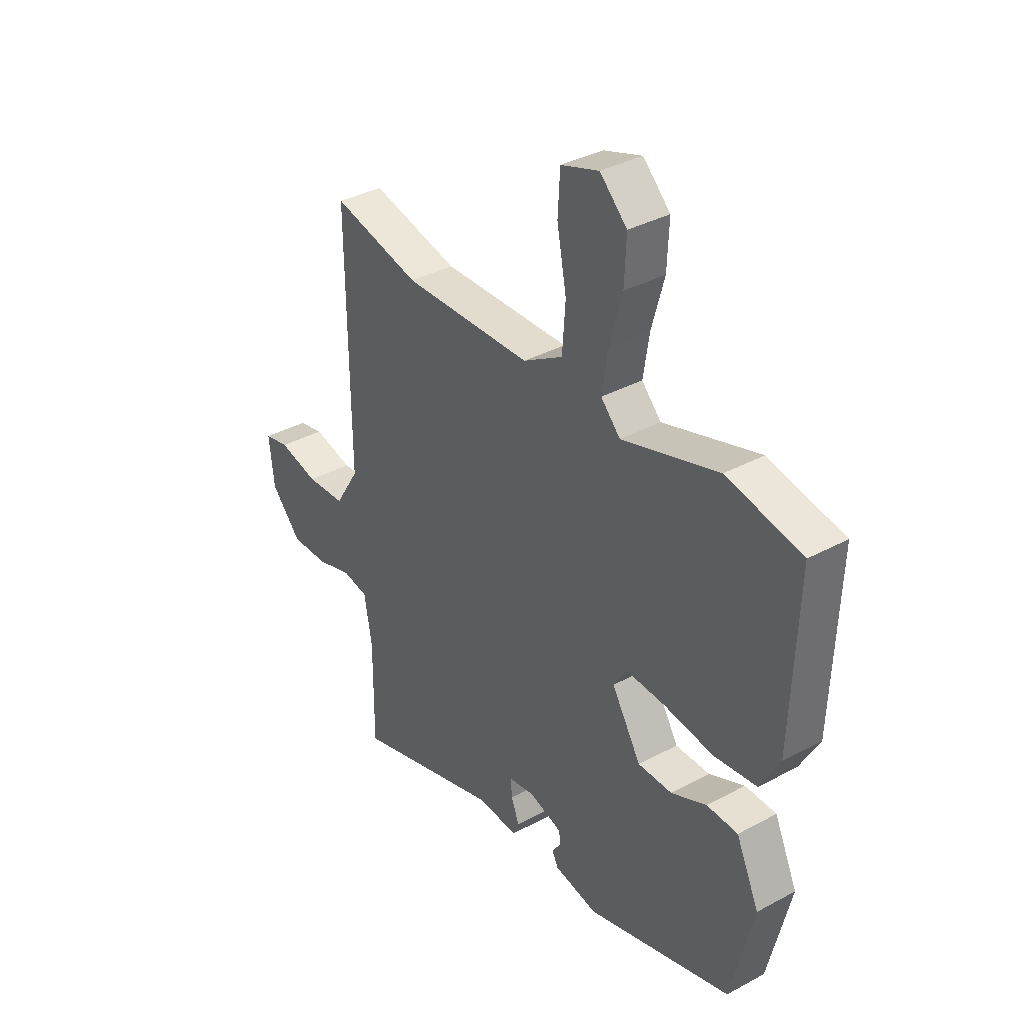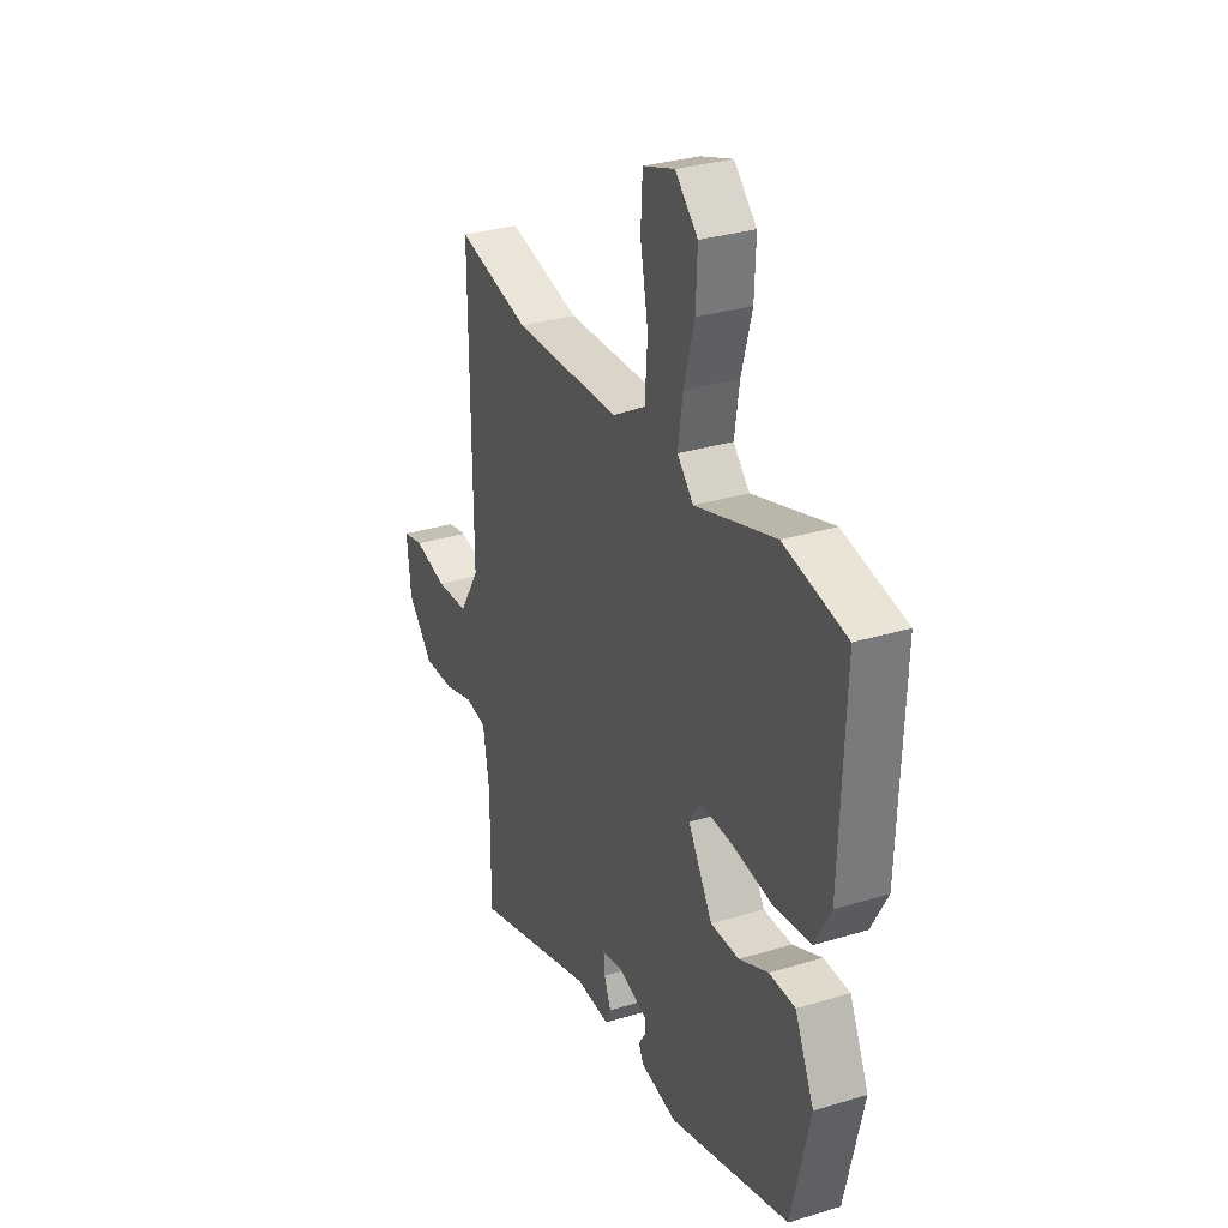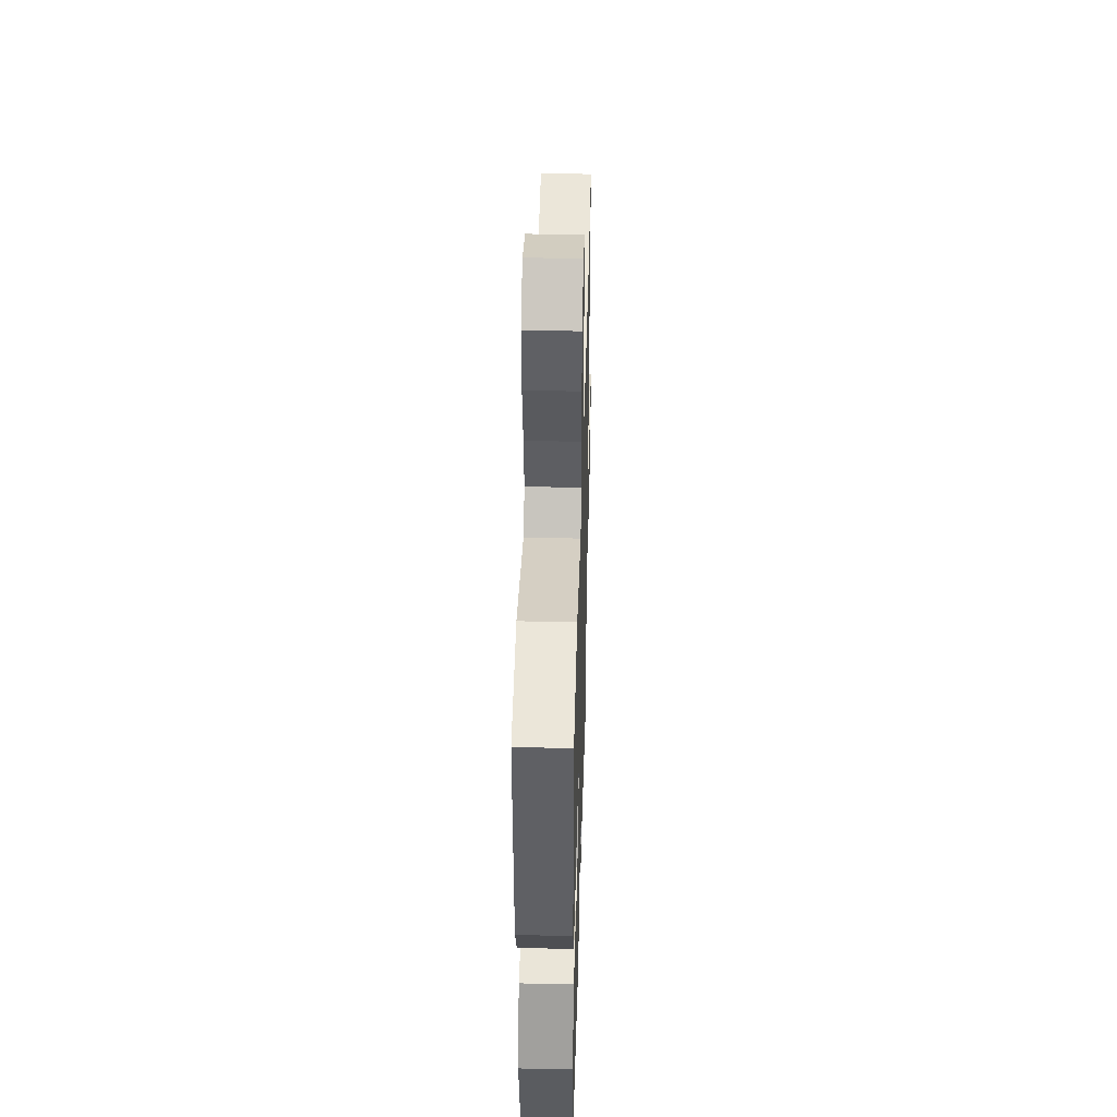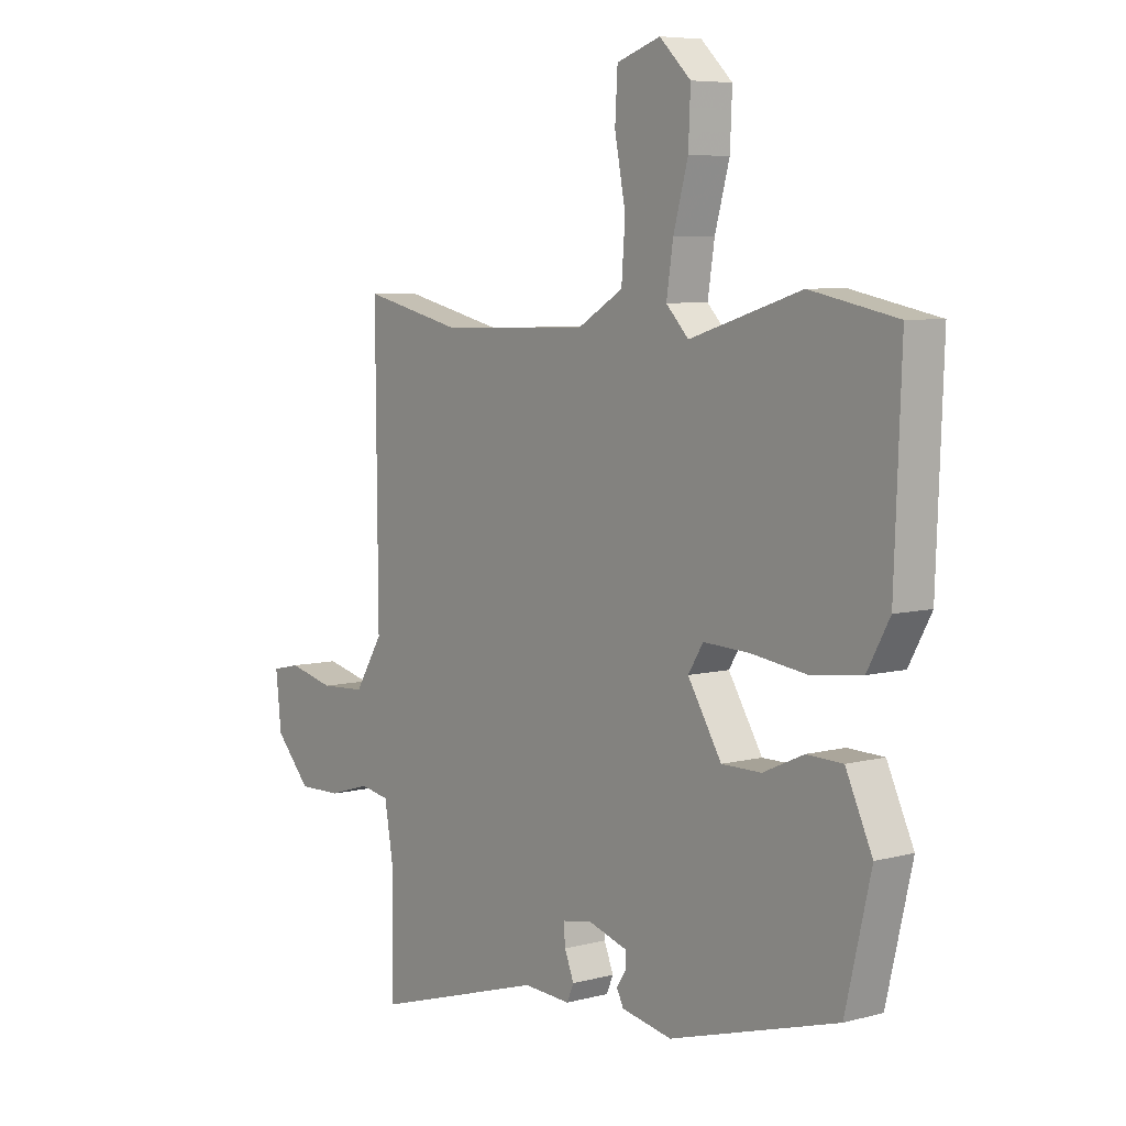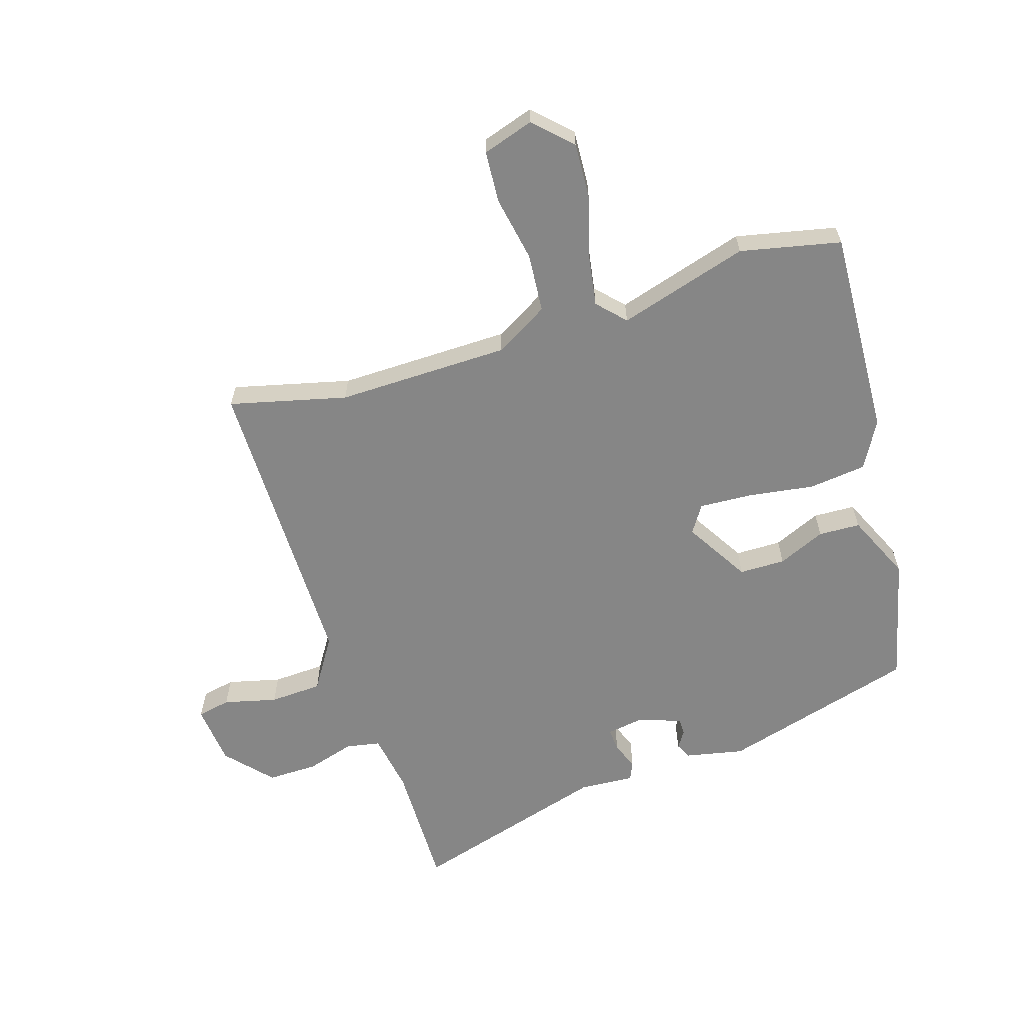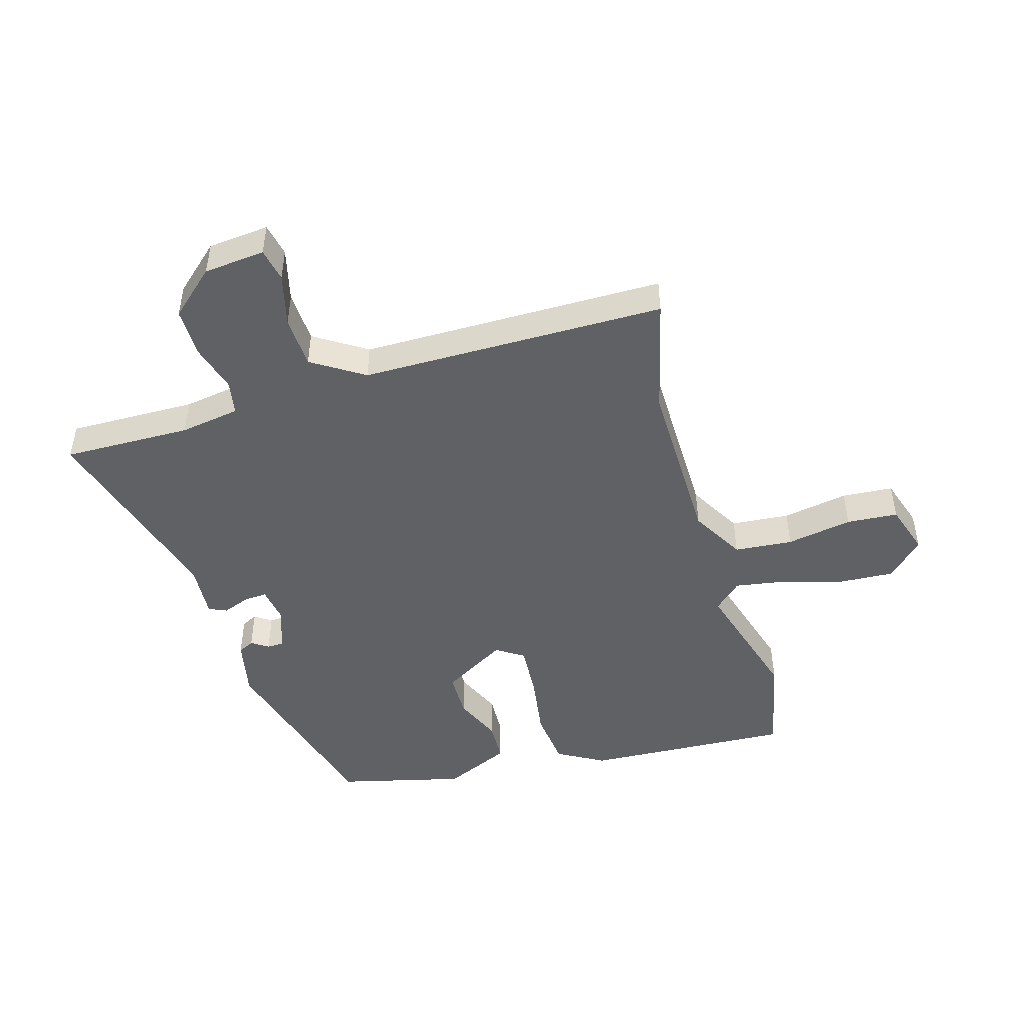
<metadata>
{"format":"obj","ext":"obj","renderer":"f3d","projection":"perspective","resolution":1024,"background":"white","views":[{"elev":36.0,"azim":54.6,"up":"+Z"},{"elev":30.8,"azim":66.3,"up":"+Z"},{"elev":43.0,"azim":91.5,"up":"+Z"},{"elev":6.5,"azim":51.7,"up":"+Z"},{"elev":-62.0,"azim":16.9,"up":"+Y"},{"elev":-47.5,"azim":-74.5,"up":"+Y"}]}
</metadata>
<code>
v 0.393 0.07 0.522
v 0.559 0.07 0.488
v 0.546 0.07 0.144
v 0.503 0.07 0.066
v 0.408 0.07 0.054
v 0.298 0.07 0.069
v 0.211 0.07 0.073
v 0.182 0.07 0.027
v 0.247 0.07 -0.079
v 0.323 0.07 -0.079
v 0.401 0.07 -0.044
v 0.47 0.07 -0.046
v 0.521 0.07 -0.156
v 0.472 0.07 -0.365
v 0.15 0.07 -0.459
v 0.053 0.07 -0.44
v 0.04 0.07 -0.414
v 0.058 0.07 -0.386
v 0.057 0.07 -0.358
v -0.017 0.07 -0.335
v -0.075 0.07 -0.345
v -0.072 0.07 -0.383
v -0.054 0.07 -0.428
v -0.067 0.07 -0.458
v -0.158 0.07 -0.453
v -0.487 0.07 -0.553
v -0.486 0.07 -0.341
v -0.503 0.07 -0.242
v -0.56 0.07 -0.232
v -0.639 0.07 -0.256
v -0.722 0.07 -0.258
v -0.79 0.07 -0.184
v -0.801 0.07 -0.083
v -0.746 0.07 -0.071
v -0.658 0.07 -0.092
v -0.571 0.07 -0.087
v -0.517 0.07 0
v -0.521 0.07 0.505
v -0.327 0.07 0.459
v -0.042 0.07 0.466
v 0.046 0.07 0.518
v 0.053 0.07 0.615
v 0.032 0.07 0.724
v 0.037 0.07 0.809
v 0.121 0.07 0.837
v 0.181 0.07 0.779
v 0.177 0.07 0.687
v 0.149 0.07 0.586
v 0.136 0.07 0.501
v 0.179 0.07 0.456
v 0.393 0 0.522
v 0.559 0 0.488
v 0.546 0 0.144
v 0.503 0 0.066
v 0.408 0 0.054
v 0.298 0 0.069
v 0.211 0 0.073
v 0.182 0 0.027
v 0.247 0 -0.079
v 0.323 0 -0.079
v 0.401 0 -0.044
v 0.47 0 -0.046
v 0.521 0 -0.156
v 0.472 0 -0.365
v 0.15 0 -0.459
v 0.053 0 -0.44
v 0.04 0 -0.414
v 0.058 0 -0.386
v 0.057 0 -0.358
v -0.017 0 -0.335
v -0.075 0 -0.345
v -0.072 0 -0.383
v -0.054 0 -0.428
v -0.067 0 -0.458
v -0.158 0 -0.453
v -0.487 0 -0.553
v -0.486 0 -0.341
v -0.503 0 -0.242
v -0.56 0 -0.232
v -0.639 0 -0.256
v -0.722 0 -0.258
v -0.79 0 -0.184
v -0.801 0 -0.083
v -0.746 0 -0.071
v -0.658 0 -0.092
v -0.571 0 -0.087
v -0.517 0 0
v -0.521 0 0.505
v -0.327 0 0.459
v -0.042 0 0.466
v 0.046 0 0.518
v 0.053 0 0.615
v 0.032 0 0.724
v 0.037 0 0.809
v 0.121 0 0.837
v 0.181 0 0.779
v 0.177 0 0.687
v 0.149 0 0.586
v 0.136 0 0.501
v 0.179 0 0.456
f 45 46 47 48
f 45 48 49
f 42 43 44 45
f 41 42 45 49
f 40 41 49 50
f 37 38 39
f 37 39 40 50
f 32 33 34 35
f 32 35 36
f 29 30 31 32
f 28 29 32 36
f 25 26 27
f 25 27 28
f 22 23 24 25
f 21 22 25 28
f 20 21 28 36
f 15 16 17 18
f 15 18 19
f 14 15 19
f 10 11 12 13
f 9 10 13 14
f 3 4 5 6
f 3 6 7
f 2 3 7
f 1 2 7
f 50 1 7 8
f 36 37 50 8
f 9 14 19 20
f 8 9 20 36
f 98 97 96 95
f 99 98 95
f 95 94 93 92
f 99 95 92 91
f 100 99 91 90
f 89 88 87
f 100 90 89 87
f 85 84 83 82
f 86 85 82
f 82 81 80 79
f 86 82 79 78
f 77 76 75
f 78 77 75
f 75 74 73 72
f 78 75 72 71
f 86 78 71 70
f 68 67 66 65
f 69 68 65
f 69 65 64
f 63 62 61 60
f 64 63 60 59
f 56 55 54 53
f 57 56 53
f 57 53 52
f 57 52 51
f 58 57 51 100
f 58 100 87 86
f 70 69 64 59
f 86 70 59 58
f 1 51 52 2
f 2 52 53 3
f 3 53 54 4
f 4 54 55 5
f 5 55 56 6
f 6 56 57 7
f 7 57 58 8
f 8 58 59 9
f 9 59 60 10
f 10 60 61 11
f 11 61 62 12
f 12 62 63 13
f 13 63 64 14
f 14 64 65 15
f 15 65 66 16
f 16 66 67 17
f 17 67 68 18
f 18 68 69 19
f 19 69 70 20
f 20 70 71 21
f 21 71 72 22
f 22 72 73 23
f 23 73 74 24
f 24 74 75 25
f 25 75 76 26
f 26 76 77 27
f 27 77 78 28
f 28 78 79 29
f 29 79 80 30
f 30 80 81 31
f 31 81 82 32
f 32 82 83 33
f 33 83 84 34
f 34 84 85 35
f 35 85 86 36
f 36 86 87 37
f 37 87 88 38
f 38 88 89 39
f 39 89 90 40
f 40 90 91 41
f 41 91 92 42
f 42 92 93 43
f 43 93 94 44
f 44 94 95 45
f 45 95 96 46
f 46 96 97 47
f 47 97 98 48
f 48 98 99 49
f 49 99 100 50
f 50 100 51 1

</code>
